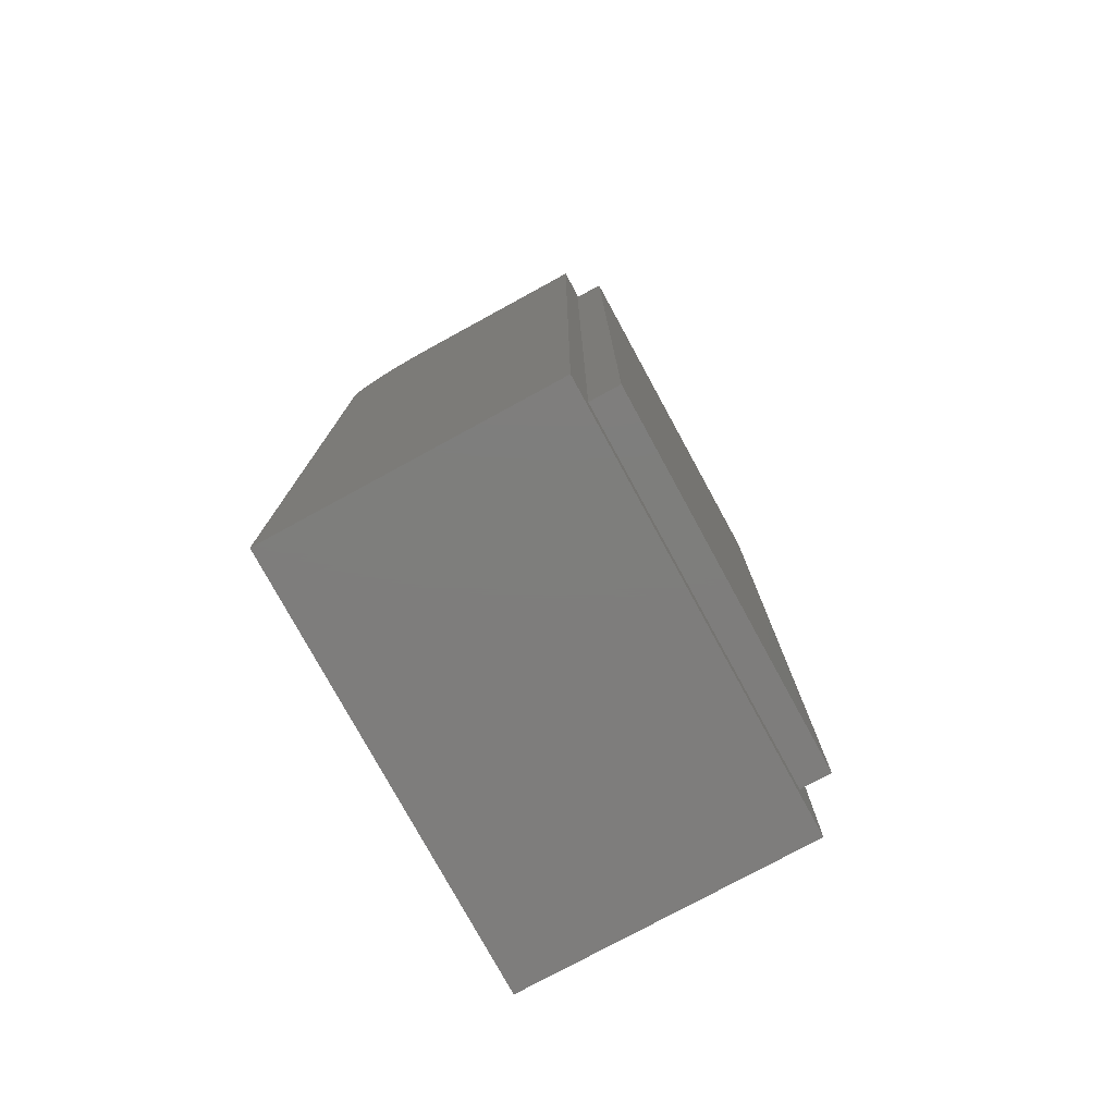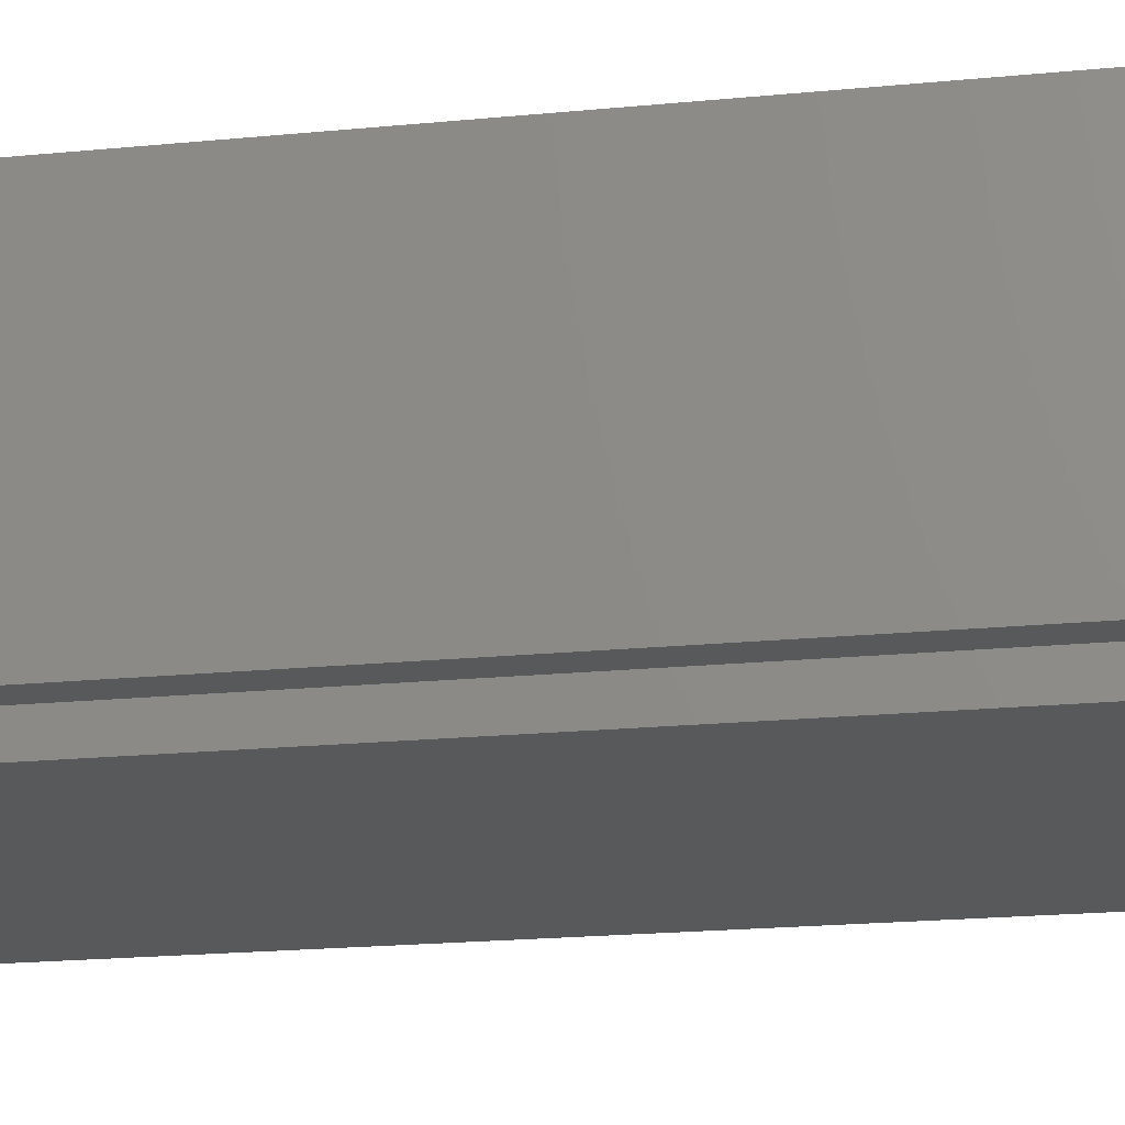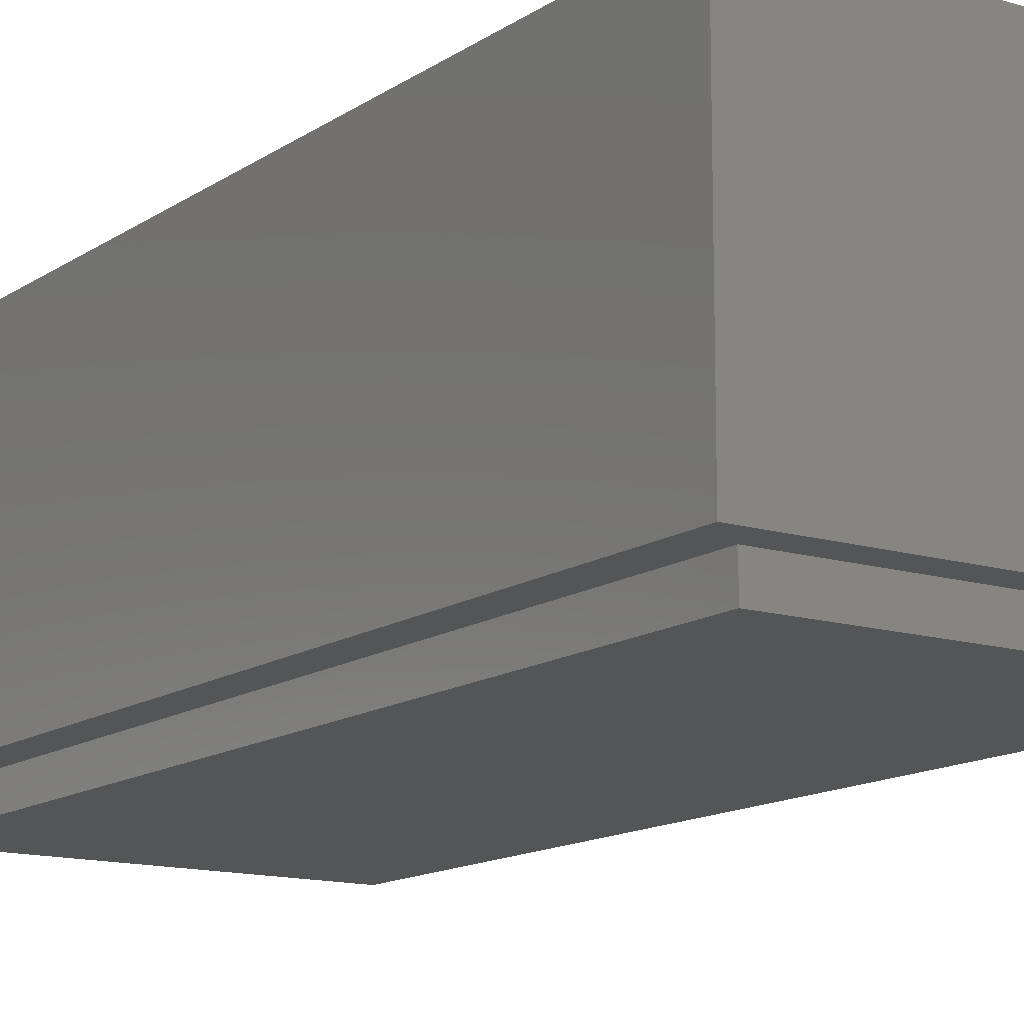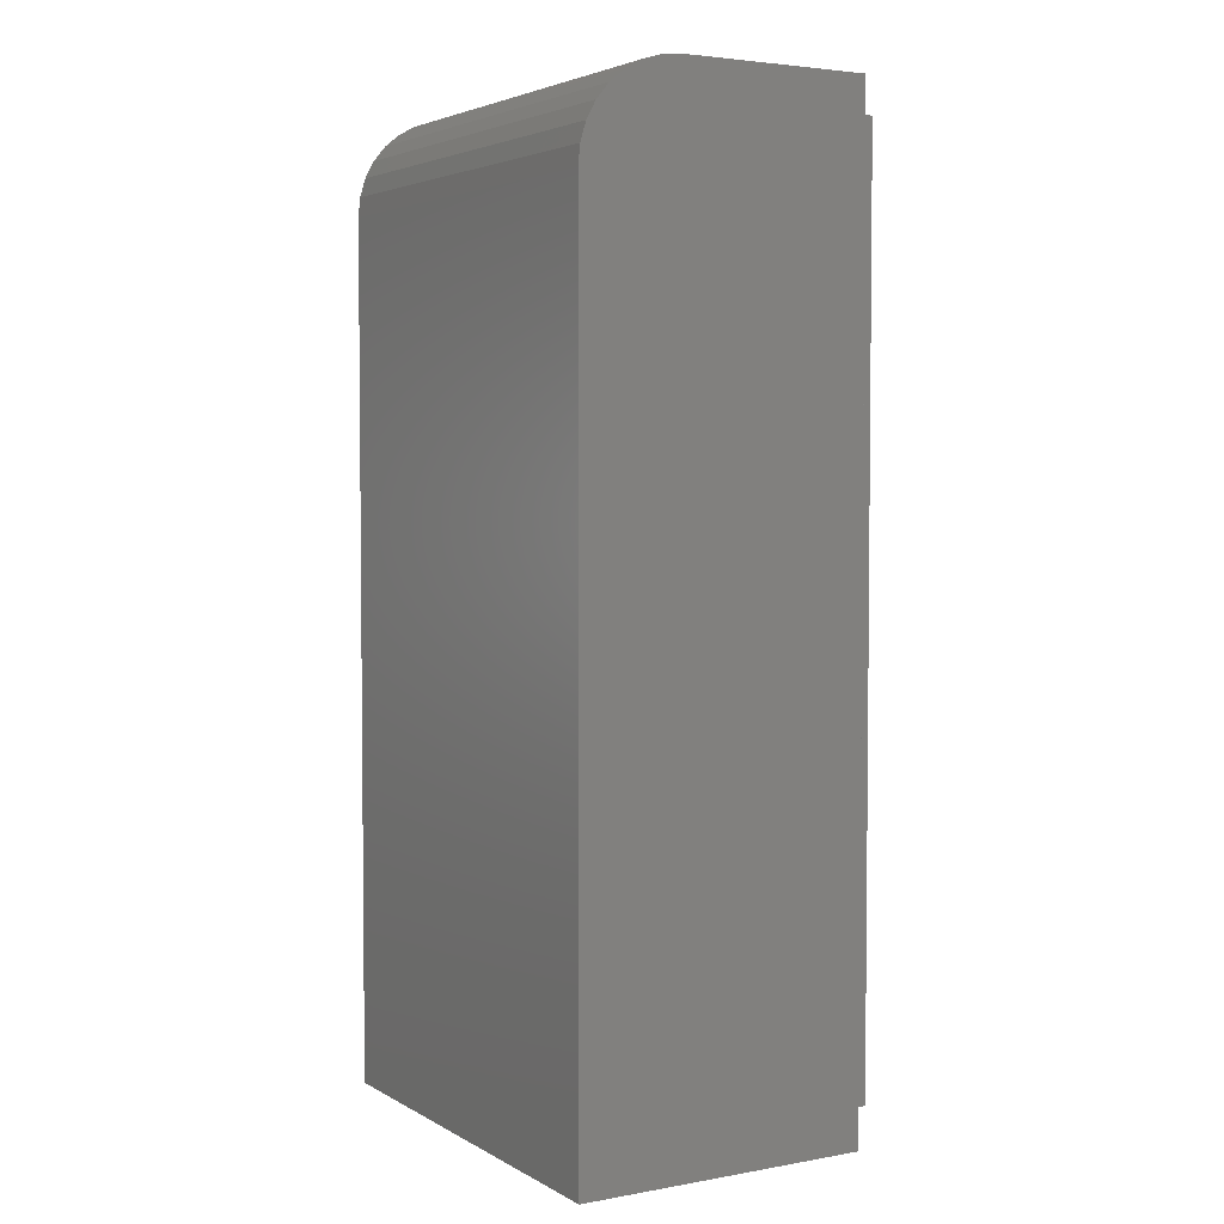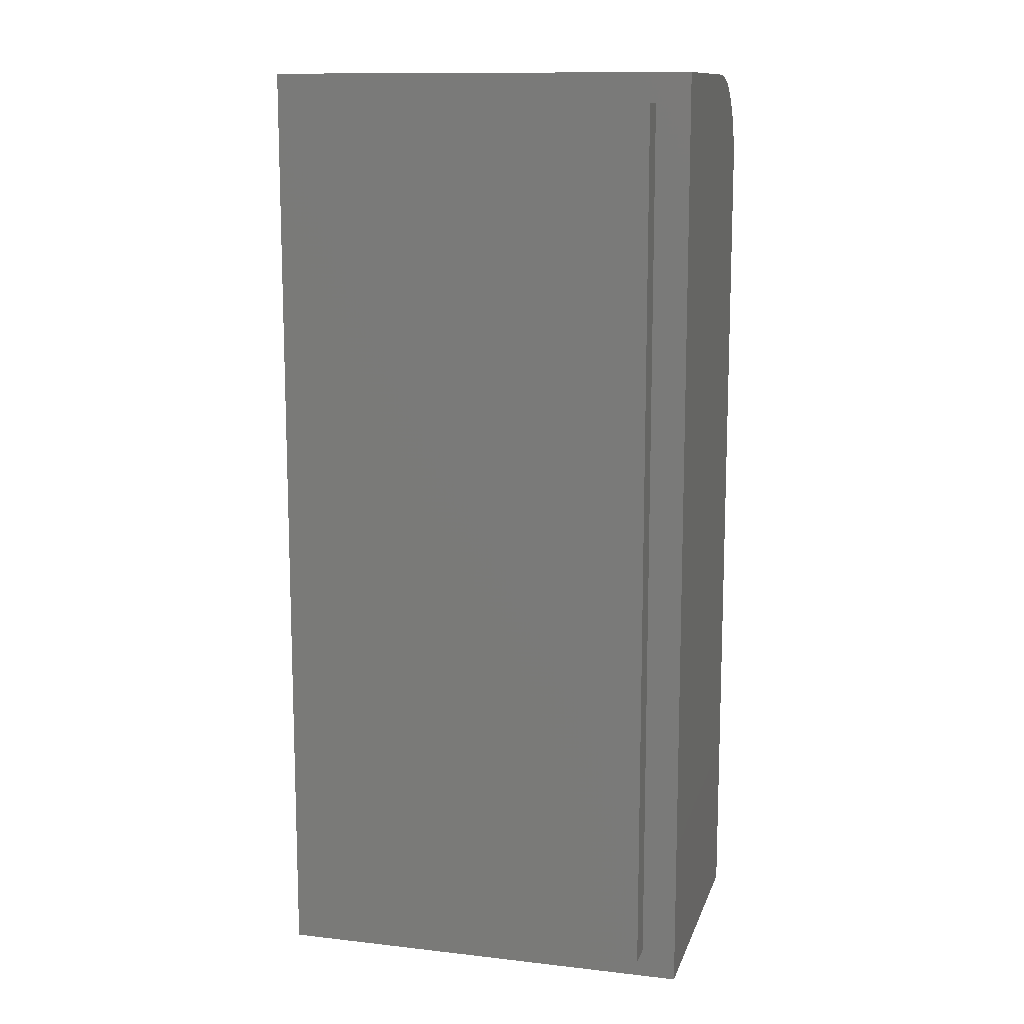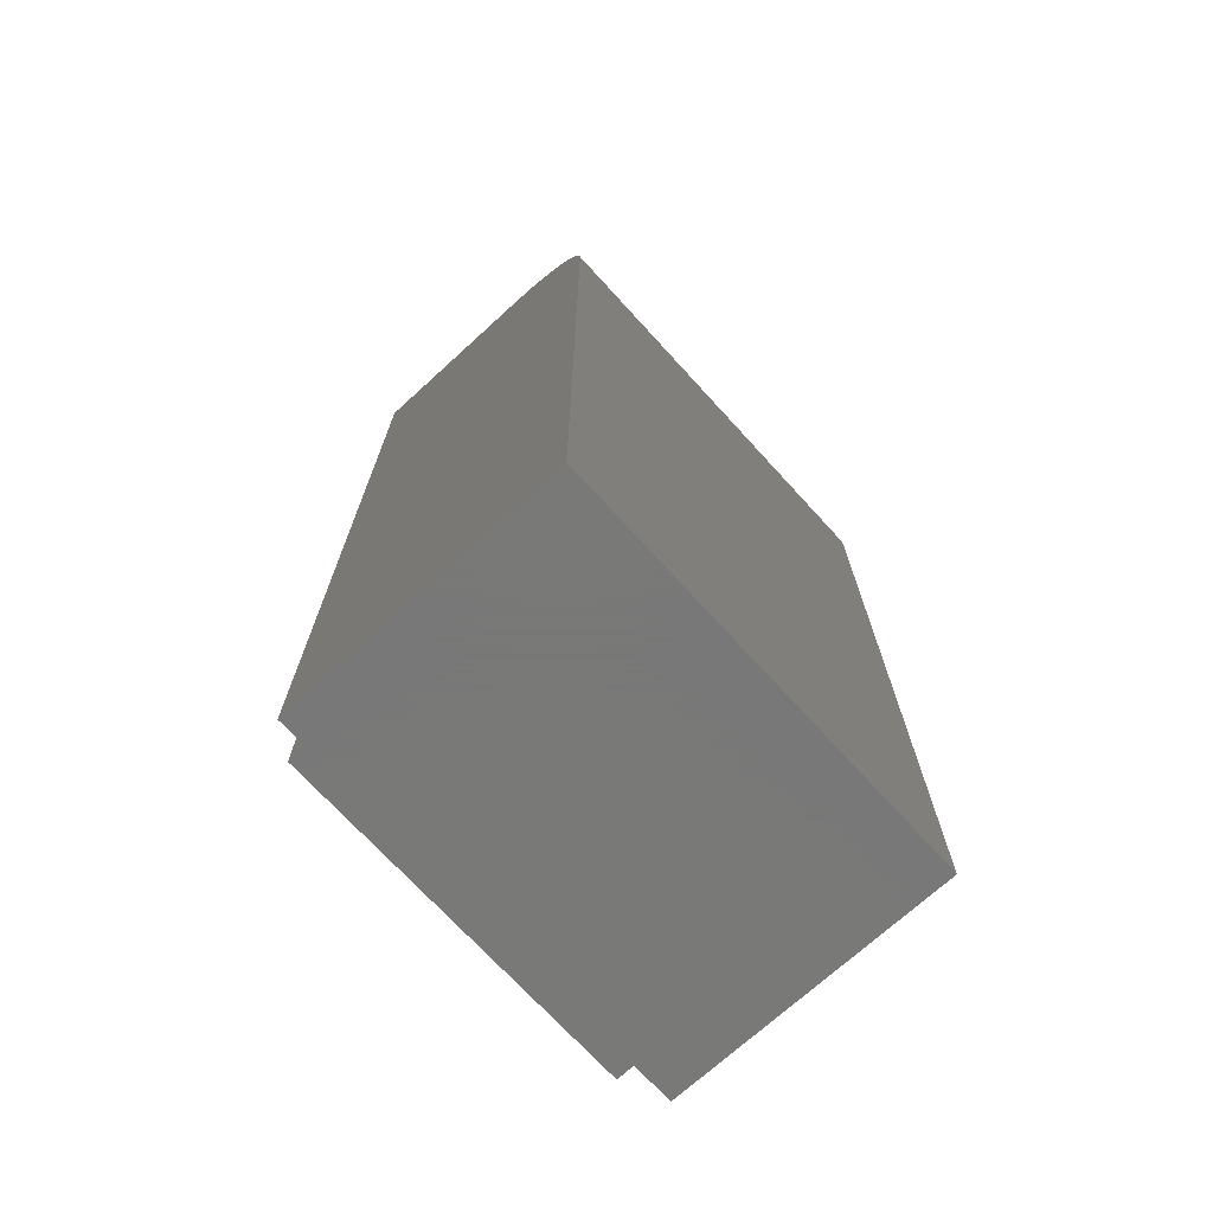
<metadata>
{"format":"stl","ext":"stl","renderer":"f3d","projection":"perspective","resolution":1024,"background":"white","views":[{"elev":-77.5,"azim":-61.4,"up":"+Z"},{"elev":-20.8,"azim":-80.1,"up":"+Y"},{"elev":-13.6,"azim":145.6,"up":"+Y"},{"elev":3.7,"azim":-120.5,"up":"+Z"},{"elev":12.2,"azim":15.1,"up":"+Z"},{"elev":-71.5,"azim":132.4,"up":"+Z"}]}
</metadata>
<code>
# stl→obj: 32 verts, 60 faces
v 0.3395 -0.2266 -2.079e-17
v 0.3121 -0.2266 0.02344
v 0 -0.2266 0
v 0.02344 -0.2266 0.02344
v 4.592e-17 -0.2266 0.75
v 0.02344 -0.2266 0.7266
v 0.3395 -0.2266 0.75
v 0.3121 -0.2266 0.7266
v 0.02344 -0.25 0.7266
v 0.02344 -0.25 0.02344
v 0.3121 -0.25 0.7266
v 0.3121 -0.25 0.02344
v 0 0 0
v 4.114e-17 0 0.6719
v 0.3395 0 -2.079e-17
v 0.3395 0 0.6719
v 5.551e-17 -0.07812 0.75
v 4.583e-17 -0.06288 0.7485
v 4.556e-17 -0.04823 0.7441
v 4.512e-17 -0.03472 0.7368
v 4.452e-17 -0.02288 0.7271
v 4.38e-17 -0.01317 0.7153
v 4.297e-17 -0.005947 0.7018
v 4.207e-17 -0.001501 0.6871
v 0.3395 -0.07812 0.75
v 0.3395 -0.001501 0.6871
v 0.3395 -0.005947 0.7018
v 0.3395 -0.01317 0.7153
v 0.3395 -0.02288 0.7271
v 0.3395 -0.03472 0.7368
v 0.3395 -0.04823 0.7441
v 0.3395 -0.06288 0.7485
f 1 2 3
f 3 2 4
f 3 4 5
f 5 4 6
f 5 6 7
f 7 6 8
f 7 8 1
f 1 8 2
f 9 6 10
f 10 6 4
f 11 8 9
f 9 8 6
f 12 2 11
f 11 2 8
f 10 4 12
f 12 4 2
f 10 12 9
f 9 12 11
f 13 14 15
f 15 14 16
f 17 18 5
f 14 13 3
f 14 3 5
f 14 5 18
f 14 18 19
f 14 19 20
f 14 20 21
f 14 21 22
f 14 22 23
f 14 23 24
f 7 25 5
f 5 25 17
f 7 1 15
f 7 15 16
f 7 16 26
f 7 26 27
f 7 27 28
f 7 28 29
f 7 29 30
f 7 30 31
f 7 31 32
f 7 32 25
f 16 14 26
f 26 14 24
f 26 24 27
f 27 24 23
f 27 23 28
f 28 23 22
f 28 22 29
f 29 22 21
f 29 21 30
f 30 21 20
f 30 20 31
f 31 20 19
f 31 19 32
f 32 19 18
f 32 18 25
f 25 18 17
f 3 13 1
f 1 13 15

</code>
